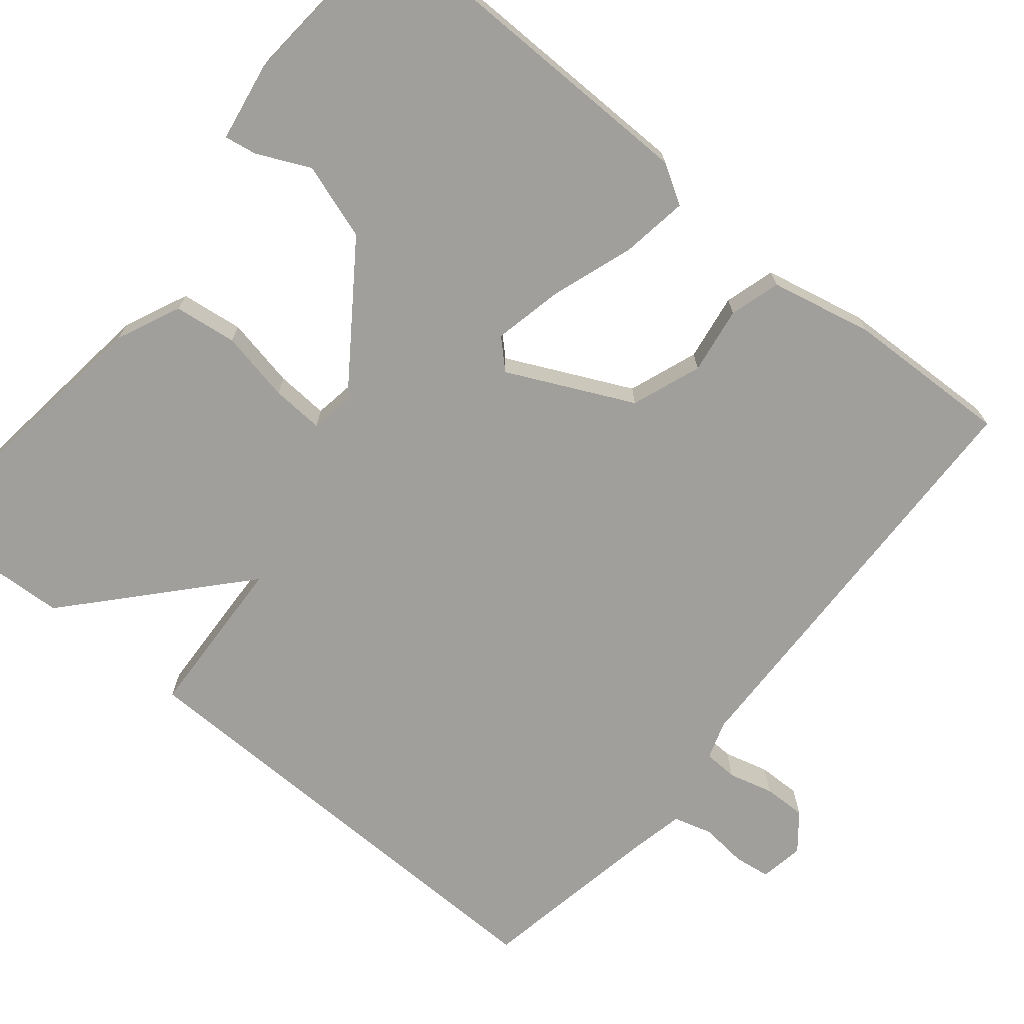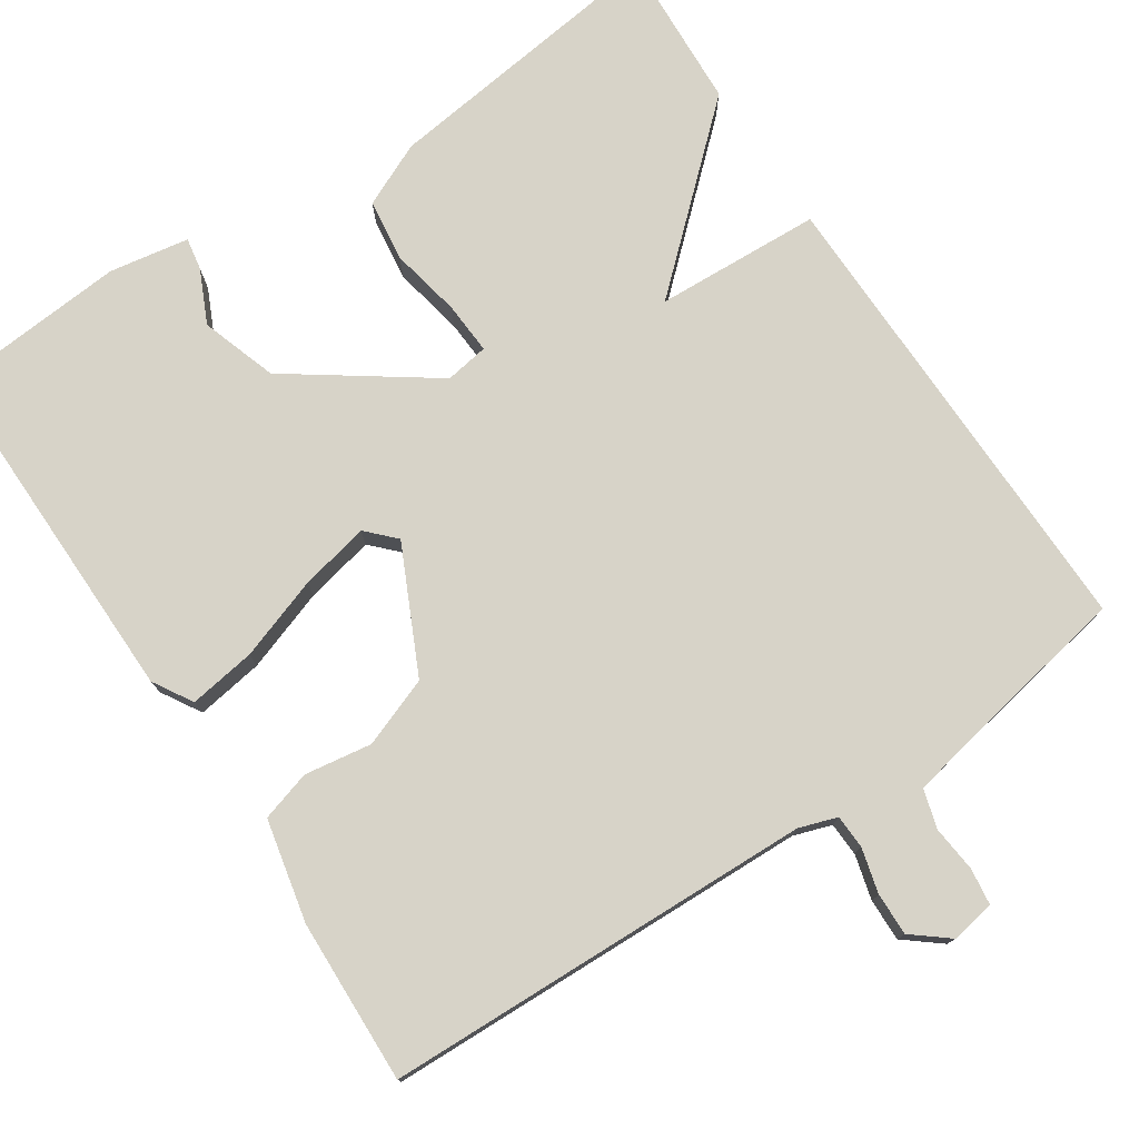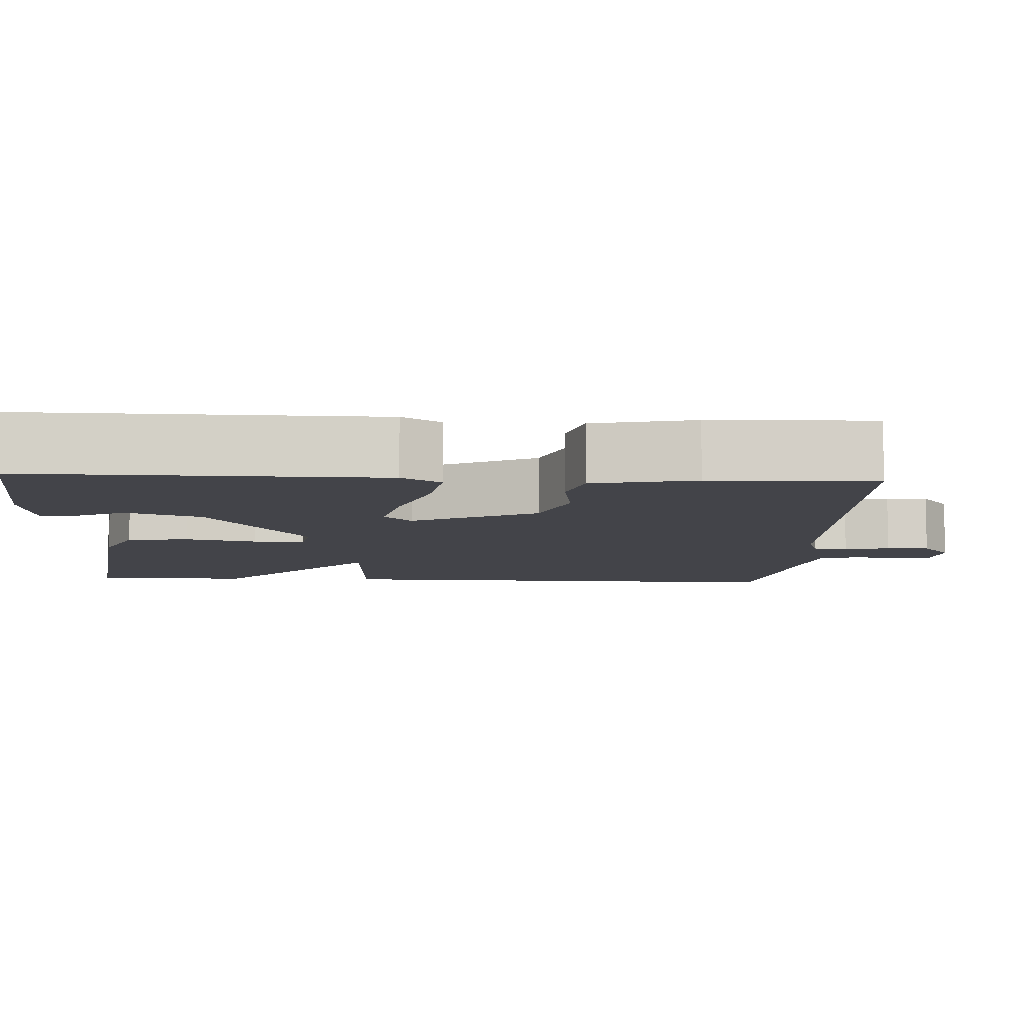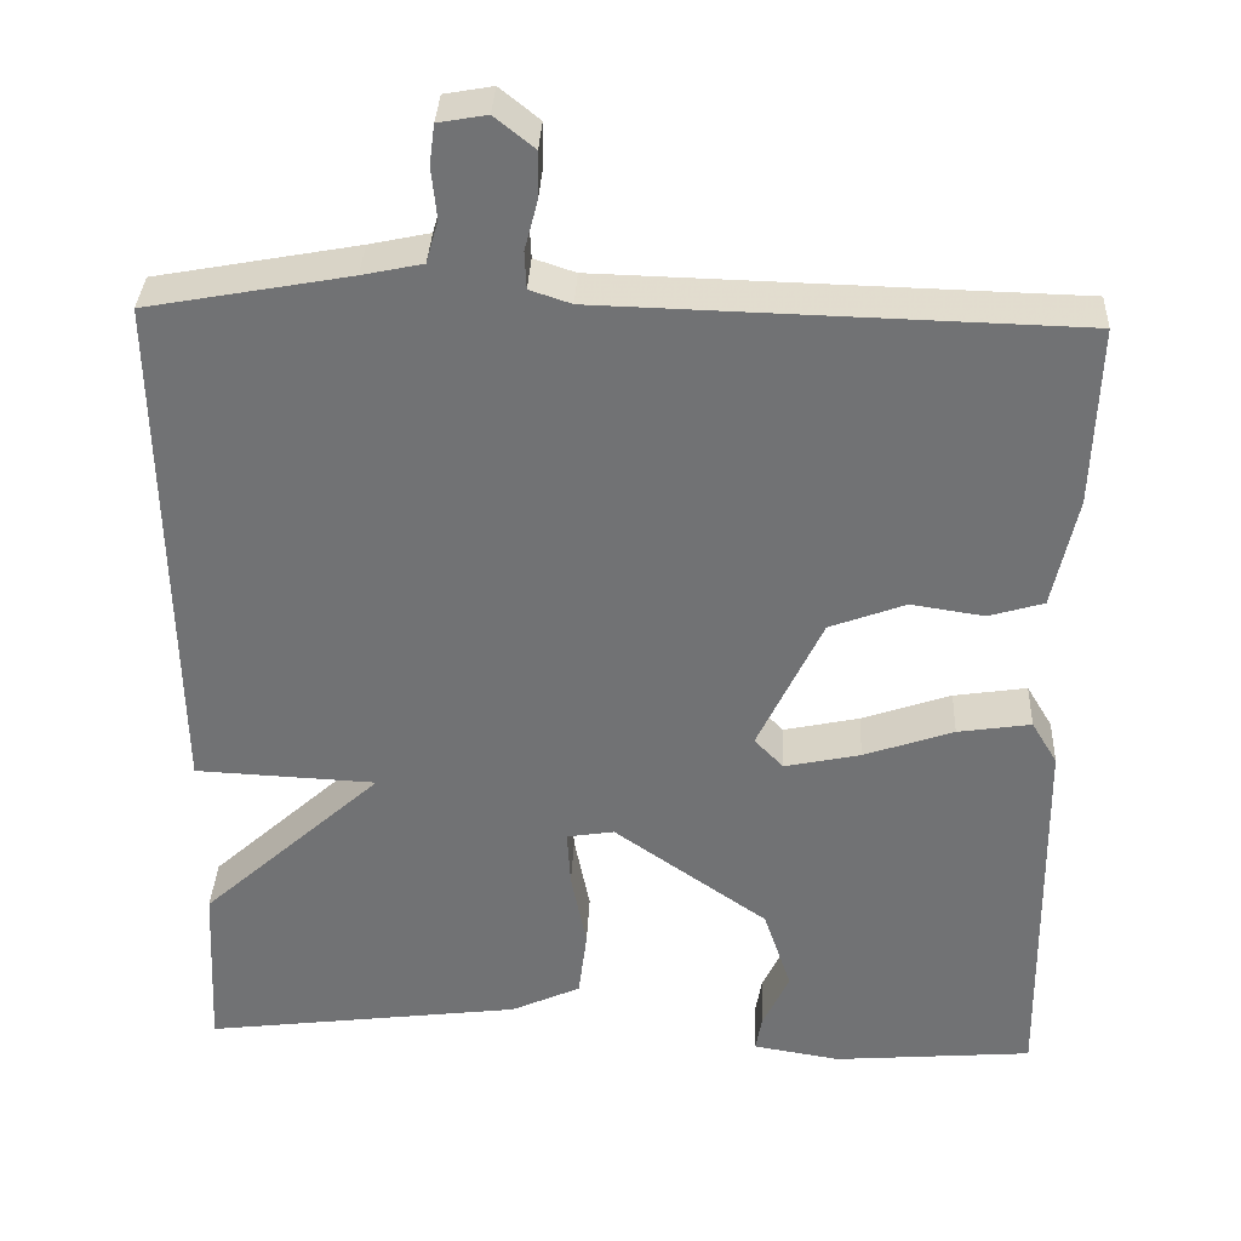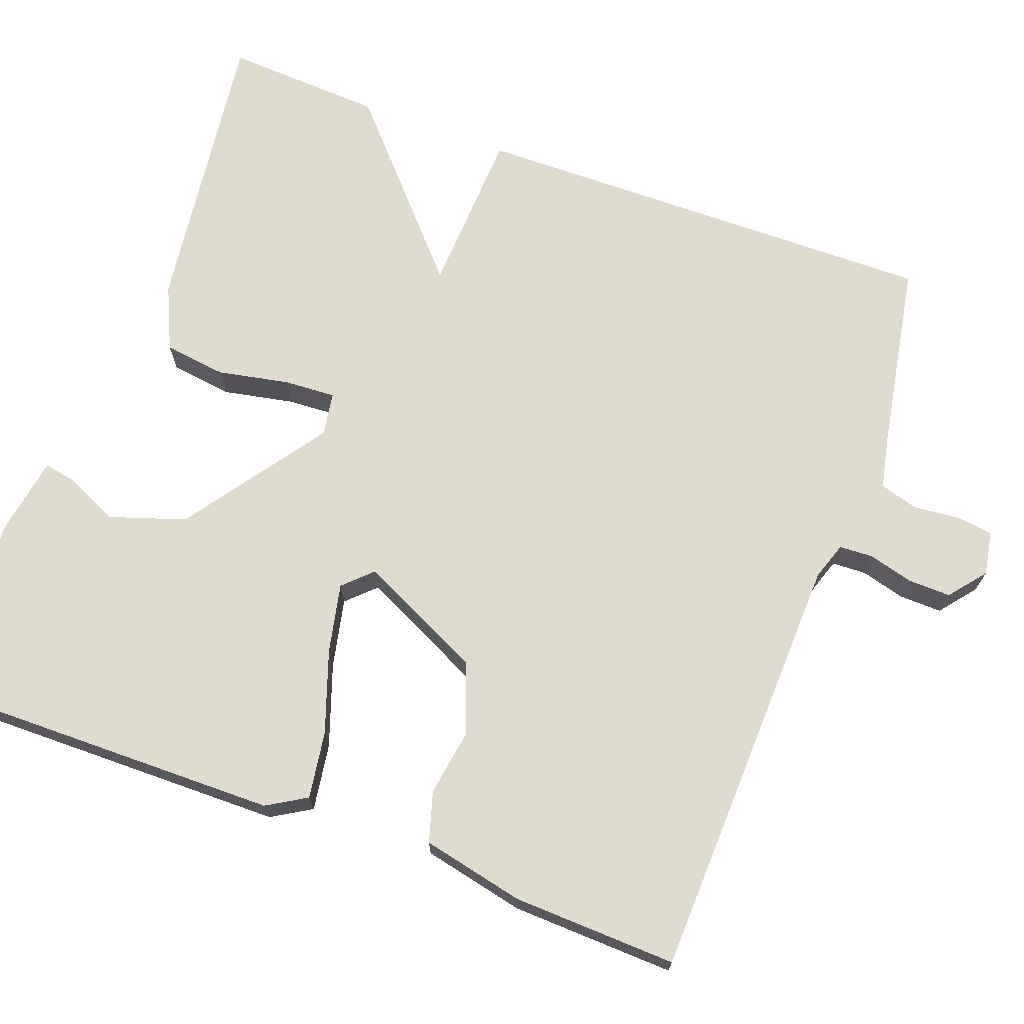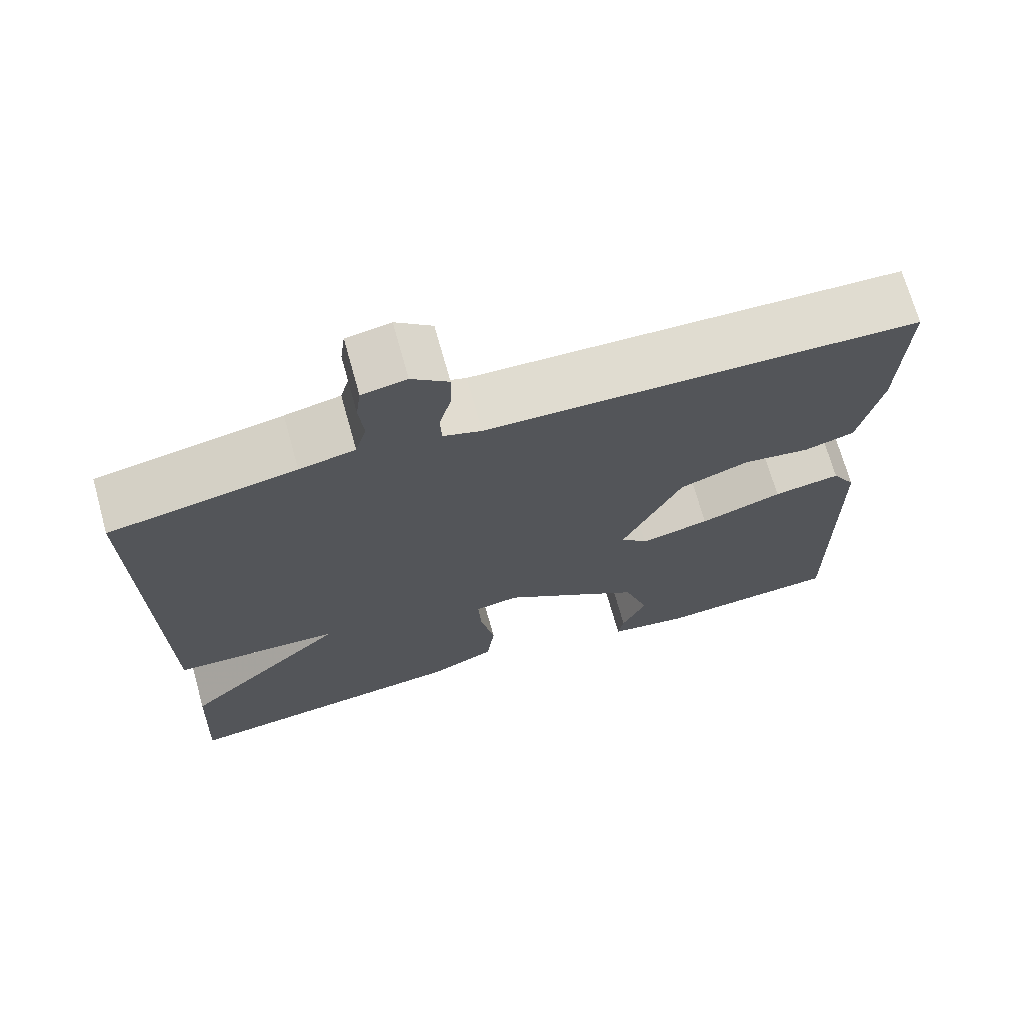
<metadata>
{"format":"obj","ext":"obj","renderer":"f3d","projection":"perspective","resolution":1024,"background":"white","views":[{"elev":-71.2,"azim":-129.3,"up":"+Y"},{"elev":76.7,"azim":-33.5,"up":"+Y"},{"elev":-8.4,"azim":-93.0,"up":"+Y"},{"elev":34.3,"azim":-177.5,"up":"+Z"},{"elev":70.5,"azim":-69.6,"up":"+Y"},{"elev":70.4,"azim":164.4,"up":"+Z"}]}
</metadata>
<code>
v -0.5 0.07 -0.5
v -0.494 0.07 -0.052
v -0.464 0.07 -0.002
v -0.379 0.07 -0.015
v -0.275 0.07 -0.051
v -0.187 0.07 -0.07
v -0.153 0.07 -0.035
v -0.228 0.07 0.123
v -0.316 0.07 0.156
v -0.401 0.07 0.143
v -0.465 0.07 0.162
v -0.493 0.07 0.292
v -0.5 0.07 0.5
v 0.046 0.07 0.515
v 0.094 0.07 0.531
v 0.096 0.07 0.574
v 0.081 0.07 0.631
v 0.08 0.07 0.685
v 0.126 0.07 0.722
v 0.182 0.07 0.712
v 0.188 0.07 0.666
v 0.182 0.07 0.607
v 0.196 0.07 0.558
v 0.266 0.07 0.543
v 0.5 0.07 0.5
v 0.49 0.07 -0.099
v 0.28 0.07 -0.109
v 0.49 0.07 -0.299
v 0.5 0.07 -0.5
v 0.13 0.07 -0.453
v 0.049 0.07 -0.416
v 0.039 0.07 -0.337
v 0.057 0.07 -0.247
v 0.061 0.07 -0.181
v 0.006 0.07 -0.172
v -0.173 0.07 -0.298
v -0.205 0.07 -0.394
v -0.174 0.07 -0.461
v -0.167 0.07 -0.502
v -0.268 0.07 -0.519
v -0.5 0 -0.5
v -0.494 0 -0.052
v -0.464 0 -0.002
v -0.379 0 -0.015
v -0.275 0 -0.051
v -0.187 0 -0.07
v -0.153 0 -0.035
v -0.228 0 0.123
v -0.316 0 0.156
v -0.401 0 0.143
v -0.465 0 0.162
v -0.493 0 0.292
v -0.5 0 0.5
v 0.046 0 0.515
v 0.094 0 0.531
v 0.096 0 0.574
v 0.081 0 0.631
v 0.08 0 0.685
v 0.126 0 0.722
v 0.182 0 0.712
v 0.188 0 0.666
v 0.182 0 0.607
v 0.196 0 0.558
v 0.266 0 0.543
v 0.5 0 0.5
v 0.49 0 -0.099
v 0.28 0 -0.109
v 0.49 0 -0.299
v 0.5 0 -0.5
v 0.13 0 -0.453
v 0.049 0 -0.416
v 0.039 0 -0.337
v 0.057 0 -0.247
v 0.061 0 -0.181
v 0.006 0 -0.172
v -0.173 0 -0.298
v -0.205 0 -0.394
v -0.174 0 -0.461
v -0.167 0 -0.502
v -0.268 0 -0.519
f 1 2 3
f 40 1 3
f 39 40 3
f 38 39 3
f 37 38 3
f 3 4 5
f 37 3 5
f 36 37 5
f 35 36 5 6
f 34 35 6 7
f 31 32 33
f 30 31 33
f 29 30 33
f 28 29 33
f 27 28 33
f 27 33 34
f 24 25 26 27
f 34 7 8
f 27 34 8
f 24 27 8
f 23 24 8
f 20 21 22
f 19 20 22
f 18 19 22
f 17 18 22
f 16 17 22
f 15 16 22 23
f 23 8 9
f 15 23 9
f 14 15 9
f 12 13 14
f 11 12 14
f 10 11 14
f 9 10 14
f 43 42 41
f 43 41 80
f 43 80 79
f 43 79 78
f 43 78 77
f 45 44 43
f 45 43 77
f 45 77 76
f 46 45 76 75
f 47 46 75 74
f 73 72 71
f 73 71 70
f 73 70 69
f 73 69 68
f 73 68 67
f 74 73 67
f 67 66 65 64
f 48 47 74
f 48 74 67
f 48 67 64
f 48 64 63
f 62 61 60
f 62 60 59
f 62 59 58
f 62 58 57
f 62 57 56
f 63 62 56 55
f 49 48 63
f 49 63 55
f 49 55 54
f 54 53 52
f 54 52 51
f 54 51 50
f 54 50 49
f 1 41 42 2
f 2 42 43 3
f 3 43 44 4
f 4 44 45 5
f 5 45 46 6
f 6 46 47 7
f 7 47 48 8
f 8 48 49 9
f 9 49 50 10
f 10 50 51 11
f 11 51 52 12
f 12 52 53 13
f 13 53 54 14
f 14 54 55 15
f 15 55 56 16
f 16 56 57 17
f 17 57 58 18
f 18 58 59 19
f 19 59 60 20
f 20 60 61 21
f 21 61 62 22
f 22 62 63 23
f 23 63 64 24
f 24 64 65 25
f 25 65 66 26
f 26 66 67 27
f 27 67 68 28
f 28 68 69 29
f 29 69 70 30
f 30 70 71 31
f 31 71 72 32
f 32 72 73 33
f 33 73 74 34
f 34 74 75 35
f 35 75 76 36
f 36 76 77 37
f 37 77 78 38
f 38 78 79 39
f 39 79 80 40
f 40 80 41 1

</code>
